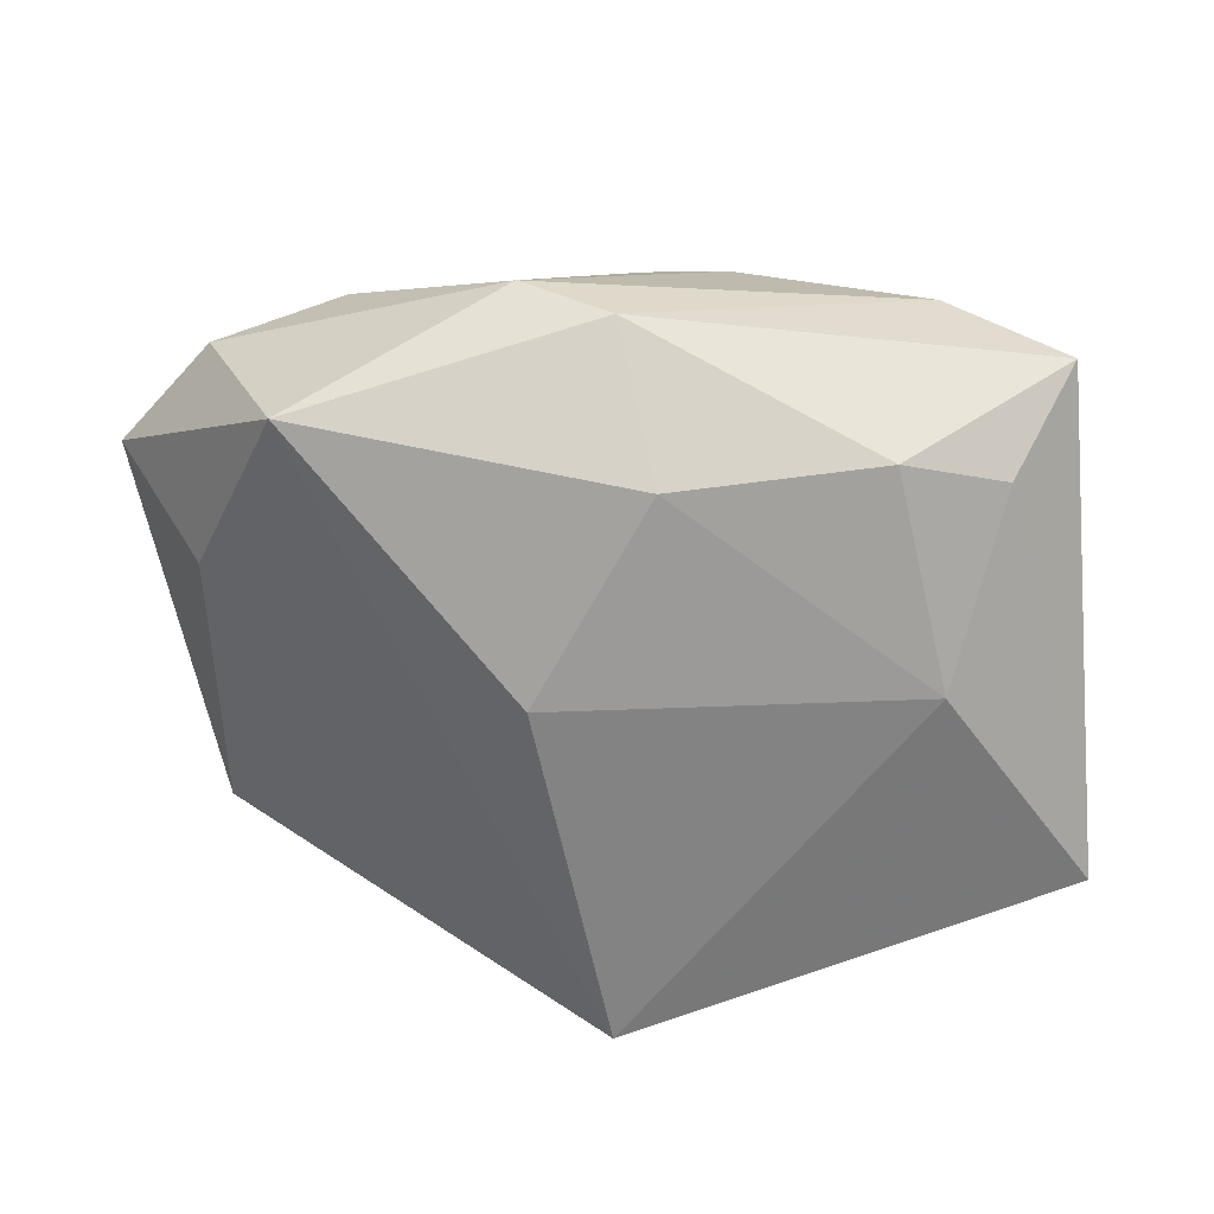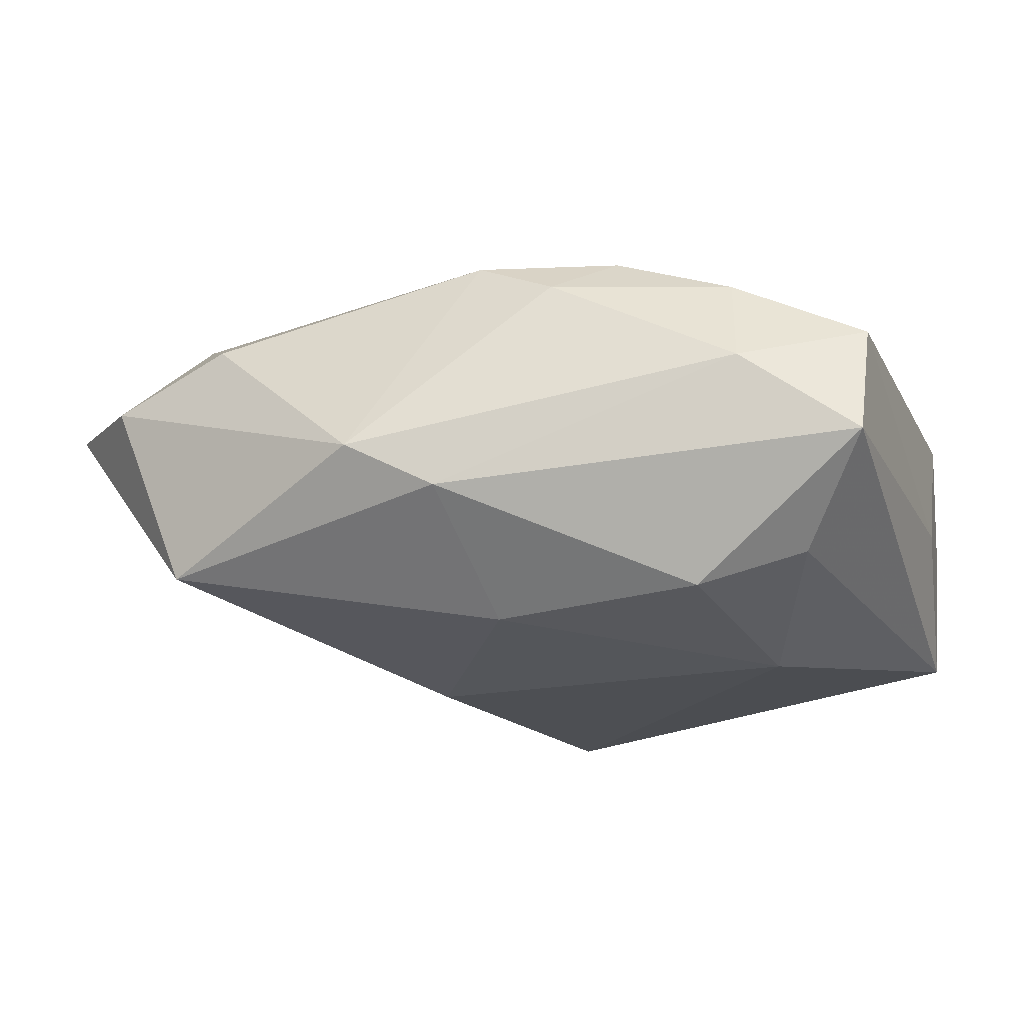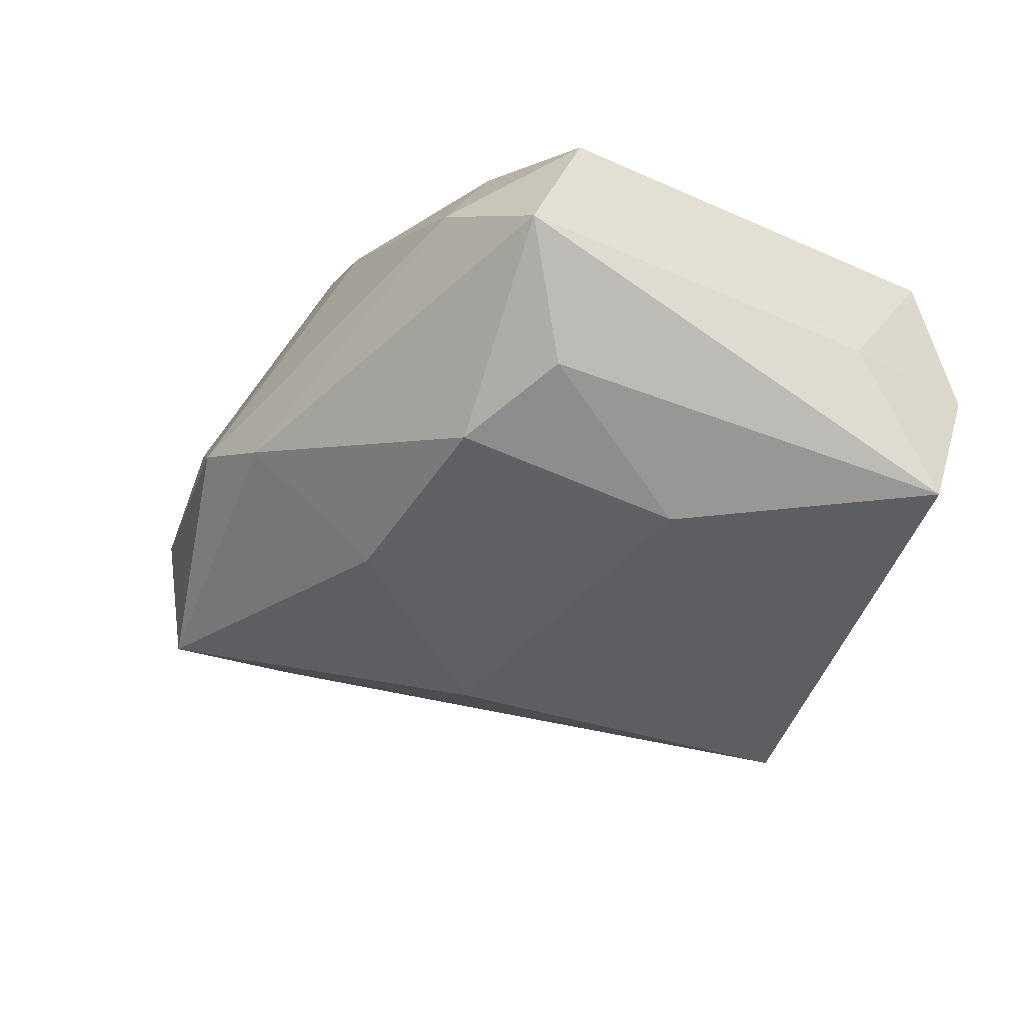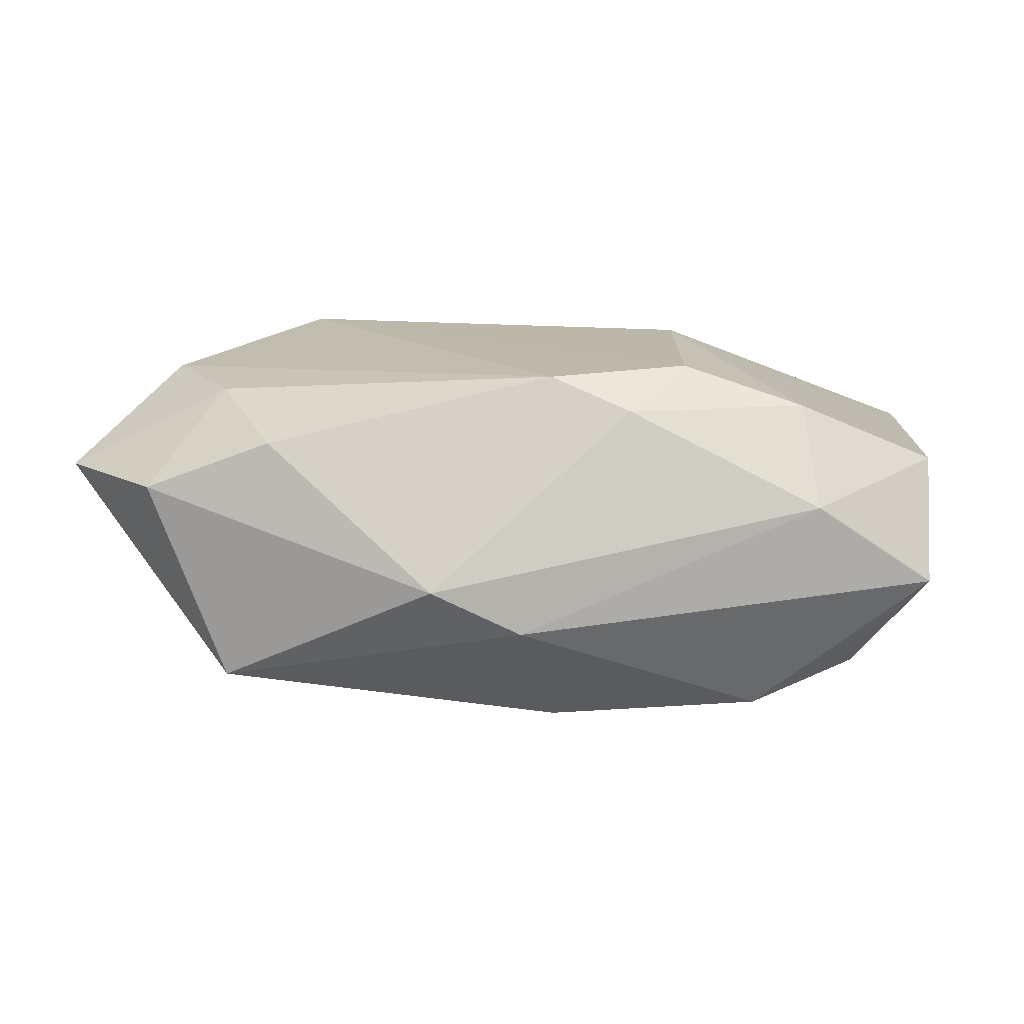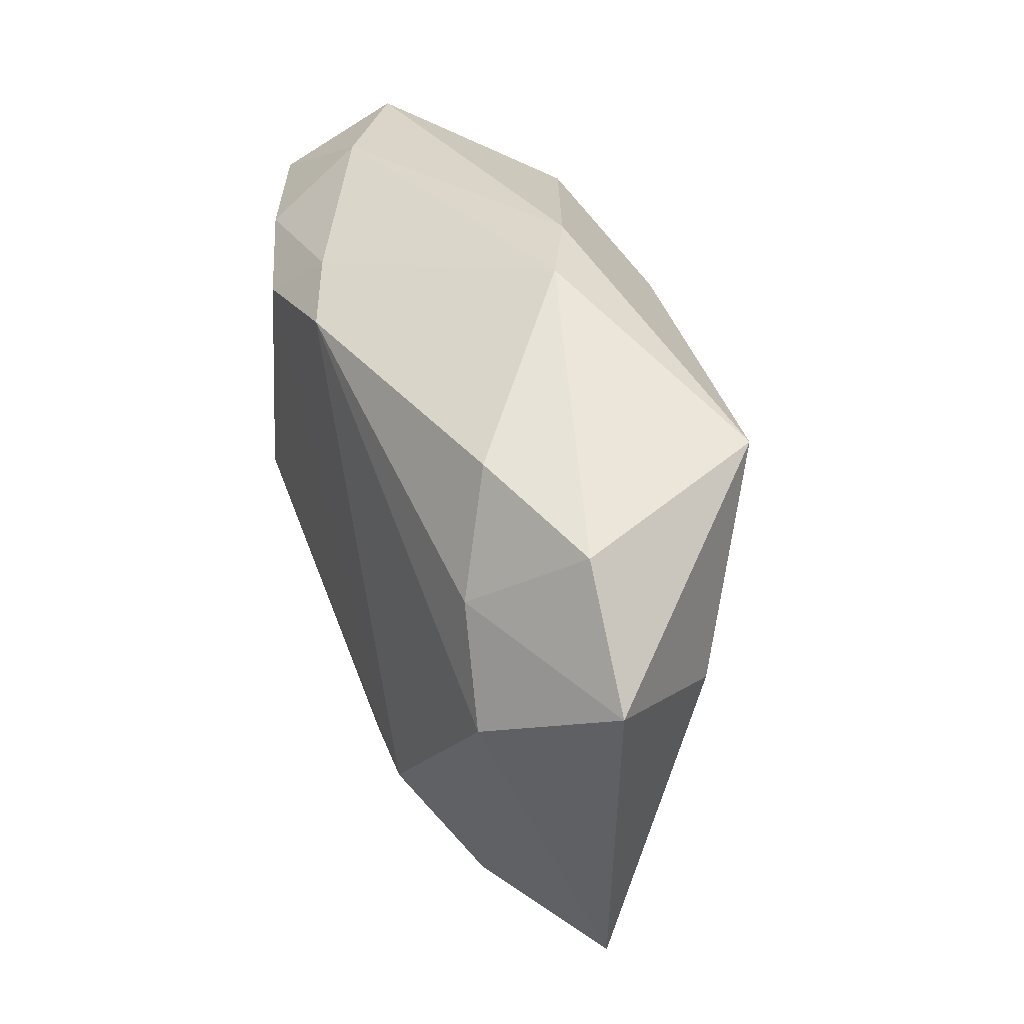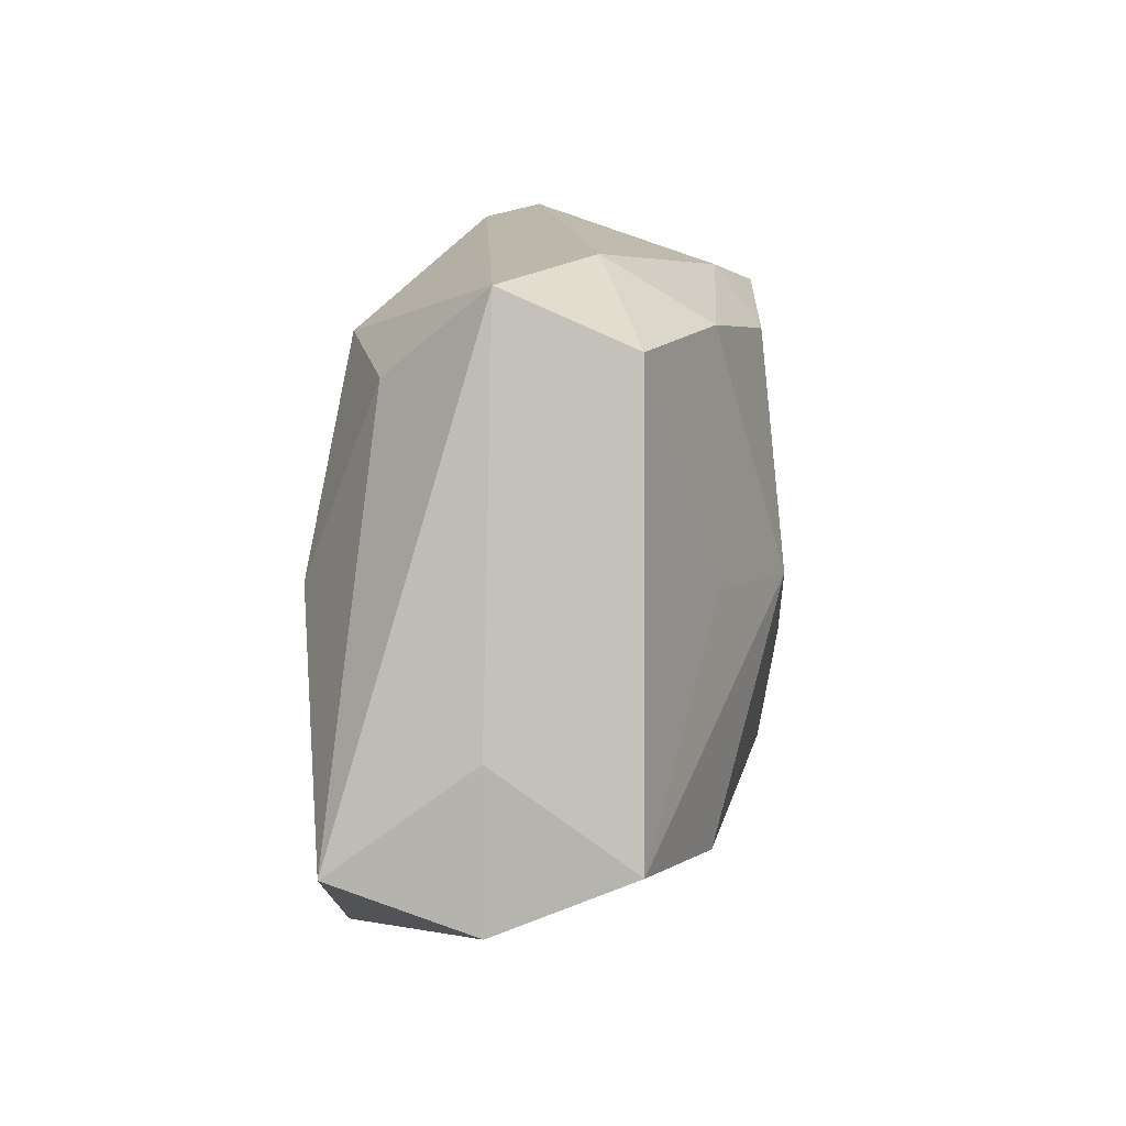
<metadata>
{"format":"obj","ext":"obj","renderer":"f3d","projection":"perspective","resolution":1024,"background":"white","views":[{"elev":-60.6,"azim":-174.0,"up":"+Z"},{"elev":-17.0,"azim":-159.1,"up":"+Z"},{"elev":-36.8,"azim":-119.1,"up":"+Z"},{"elev":9.0,"azim":-174.1,"up":"+Z"},{"elev":44.9,"azim":68.2,"up":"+Y"},{"elev":1.1,"azim":-86.5,"up":"+Y"}]}
</metadata>
<code>
v 0.02361 0.0279 0.01074
v -0.02612 0.01896 0.01387
v -0.0004094 0.03068 -0.006405
v -0.01496 0.01956 0.01762
v -0.03659 -0.02307 -0.01572
v 0.03245 -0.01136 -0.003845
v -0.01011 0.02531 0.01382
v -0.02775 0.02436 0.004879
v 0.03638 0.009983 0.01636
v 0.03377 -0.01316 0.01511
v 0.00999 0.001755 -0.0198
v 0.01173 -0.01635 0.01784
v 0.02826 0.02672 -0.0117
v 0.02976 0.01887 0.0149
v -0.03665 -0.02733 -0.003283
v -0.02305 -0.02233 0.0136
v -0.02453 -0.001164 -0.01871
v 0.04546 0.01753 0.007177
v -0.03771 -0.02253 0.008686
v 0.003568 -0.02831 0.001362
v -0.01302 -0.0006189 0.0196
v 0.006453 -0.03306 -0.0198
v 0.02524 -0.007127 0.0201
v 0.007672 0.03279 -0.002274
v -0.03142 0.01465 -0.0117
v -0.02194 0.01897 -0.0151
v 0.03816 0.01026 -0.004057
v -0.002504 0.01917 -0.01669
v 0.03568 0.02649 0.006229
v -0.002665 0.02476 0.01692
v -0.02559 -0.001618 0.0142
v -0.03833 0.01604 0.008644
v -0.03833 -0.01414 -0.003202
v -0.03833 0.02098 -0.00247
v 0.04204 -0.0202 0.005994
f 18 27 13
f 11 28 13
f 13 22 11
f 13 27 22
f 24 30 1
f 22 27 6
f 35 27 18
f 35 6 27
f 22 6 35
f 10 12 35
f 35 12 20
f 35 20 22
f 18 13 29
f 29 13 24
f 24 1 29
f 18 29 14
f 14 29 1
f 14 1 30
f 21 31 19
f 32 31 21
f 32 19 31
f 21 12 23
f 23 12 10
f 15 5 22
f 22 20 15
f 33 34 5
f 5 15 33
f 33 15 19
f 33 32 34
f 19 32 33
f 20 12 16
f 16 15 20
f 19 15 16
f 16 12 21
f 21 19 16
f 3 26 34
f 24 13 3
f 3 13 28
f 28 26 3
f 5 34 25
f 34 26 25
f 34 32 8
f 24 3 8
f 8 3 34
f 21 23 4
f 4 23 30
f 9 14 30
f 30 23 9
f 18 14 9
f 9 23 10
f 9 35 18
f 10 35 9
f 5 25 17
f 17 25 26
f 11 22 17
f 22 5 17
f 17 28 11
f 17 26 28
f 7 30 24
f 24 8 7
f 7 4 30
f 4 7 2
f 2 32 21
f 21 4 2
f 2 8 32
f 2 7 8

</code>
